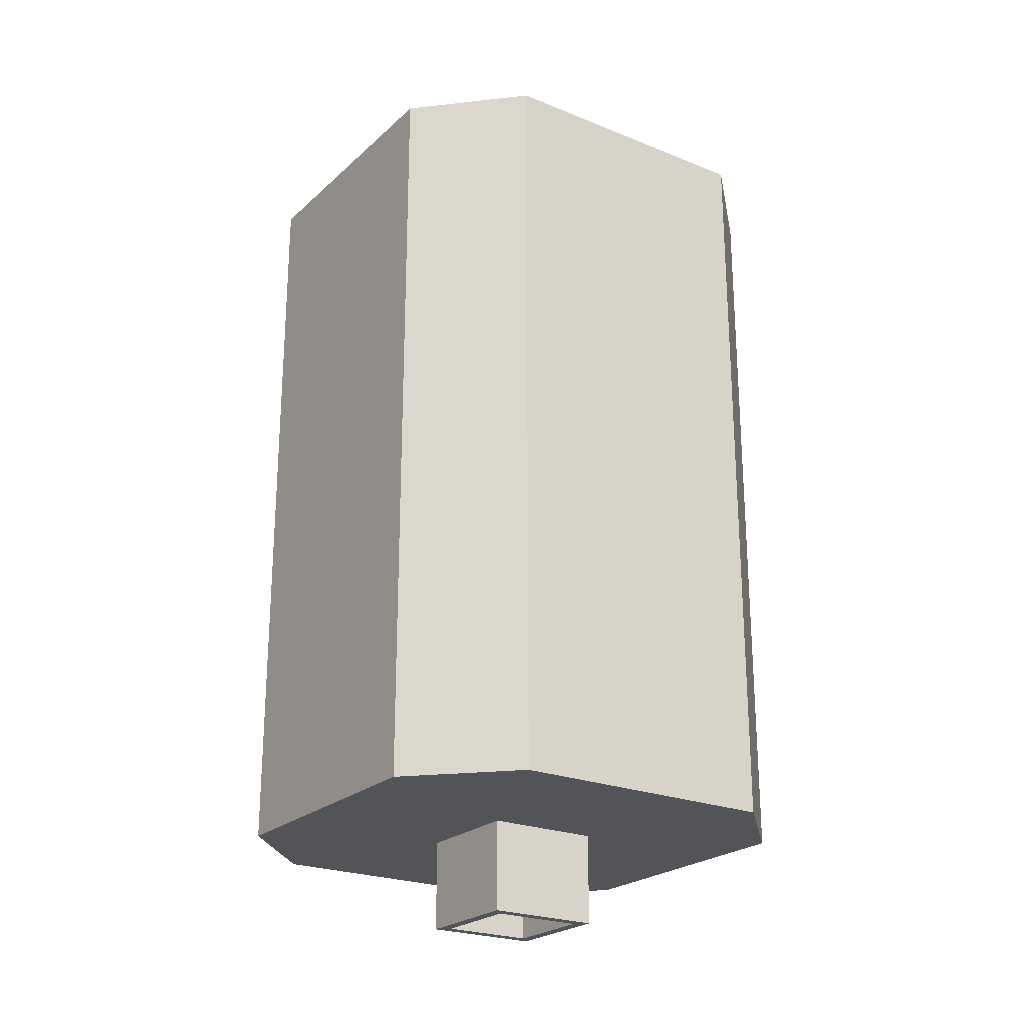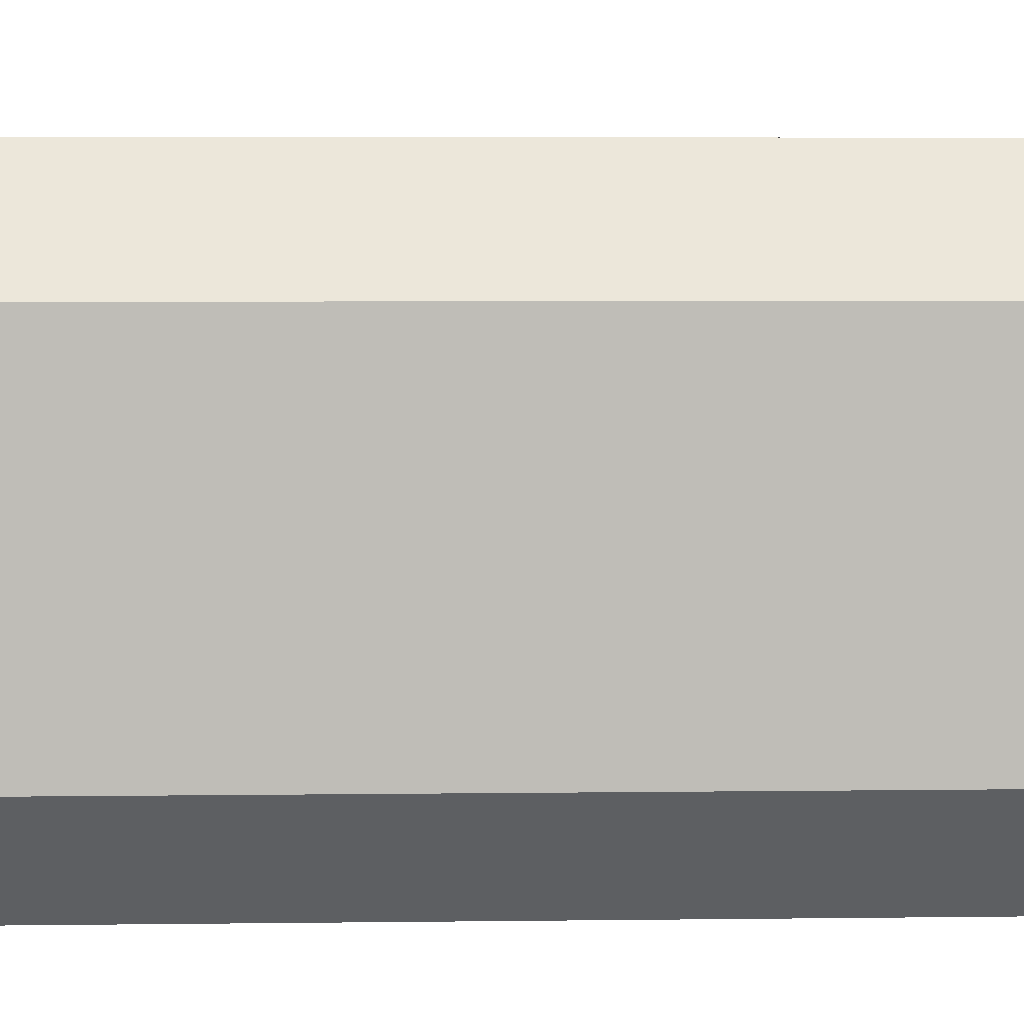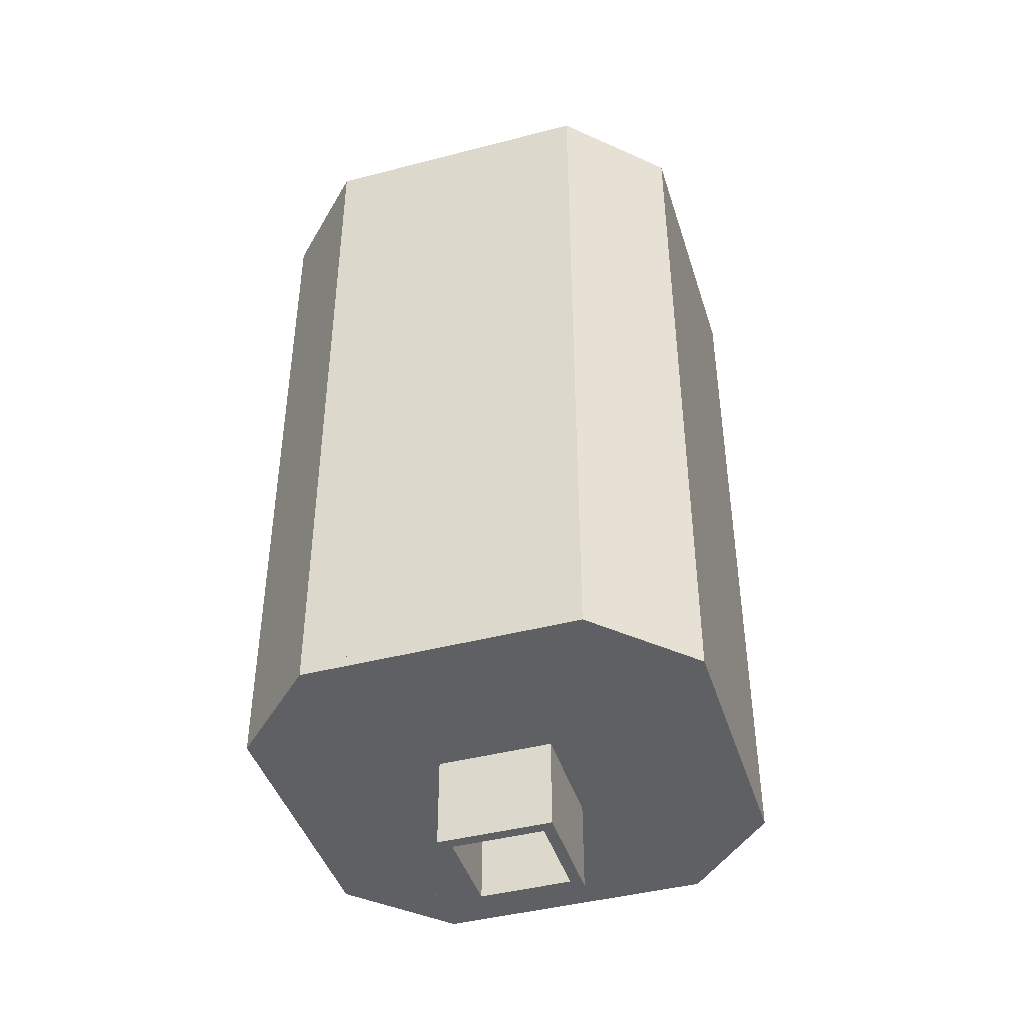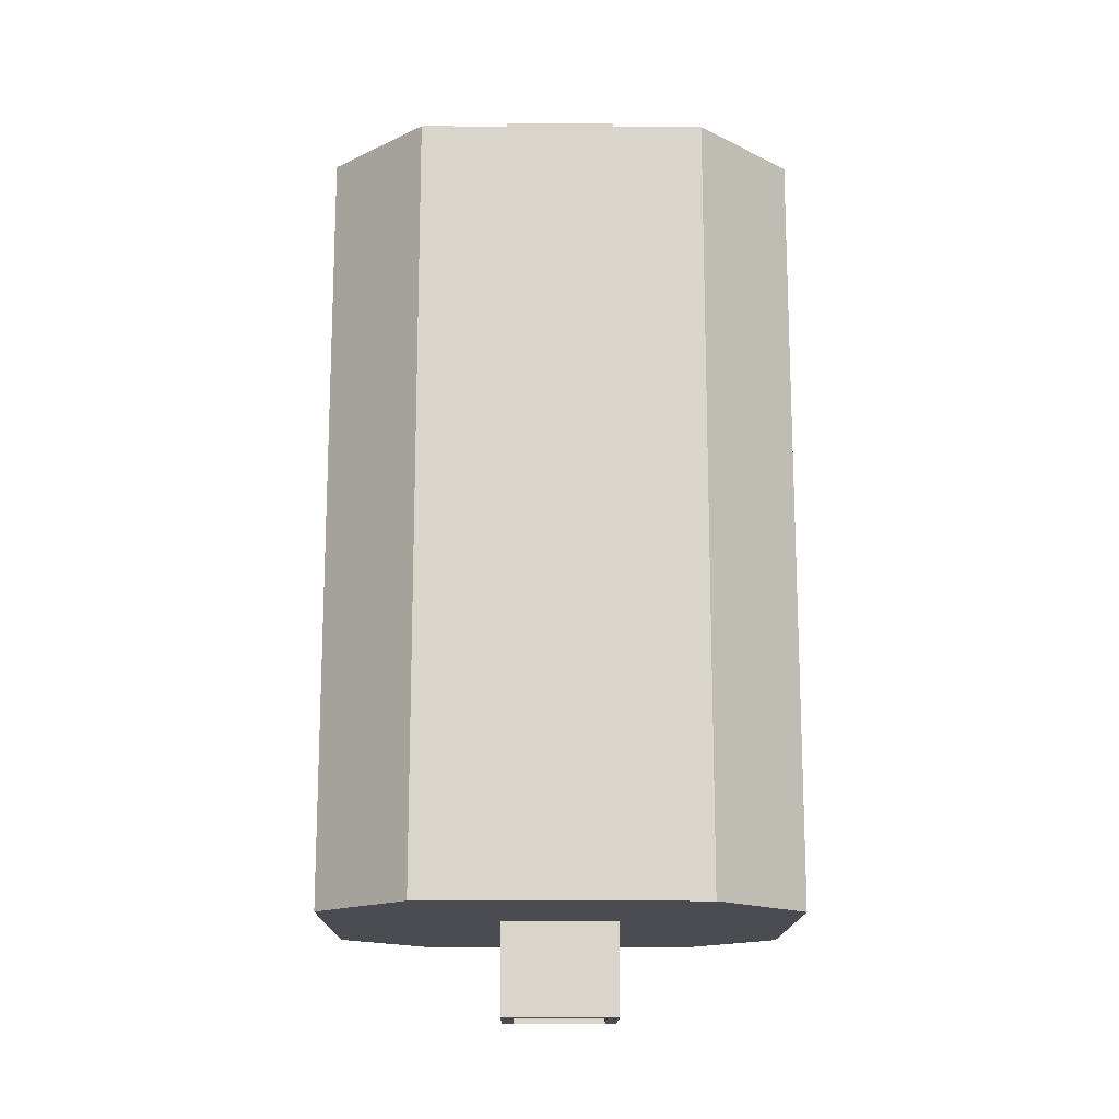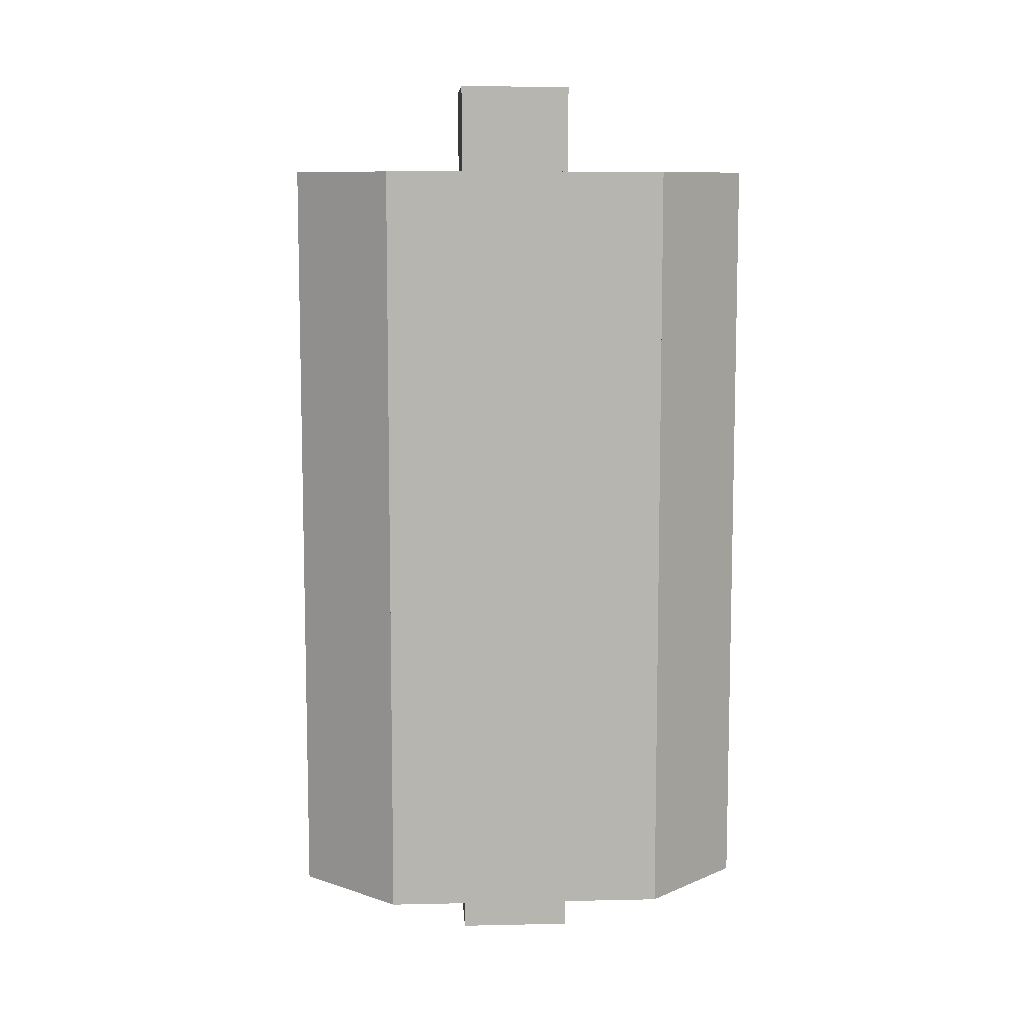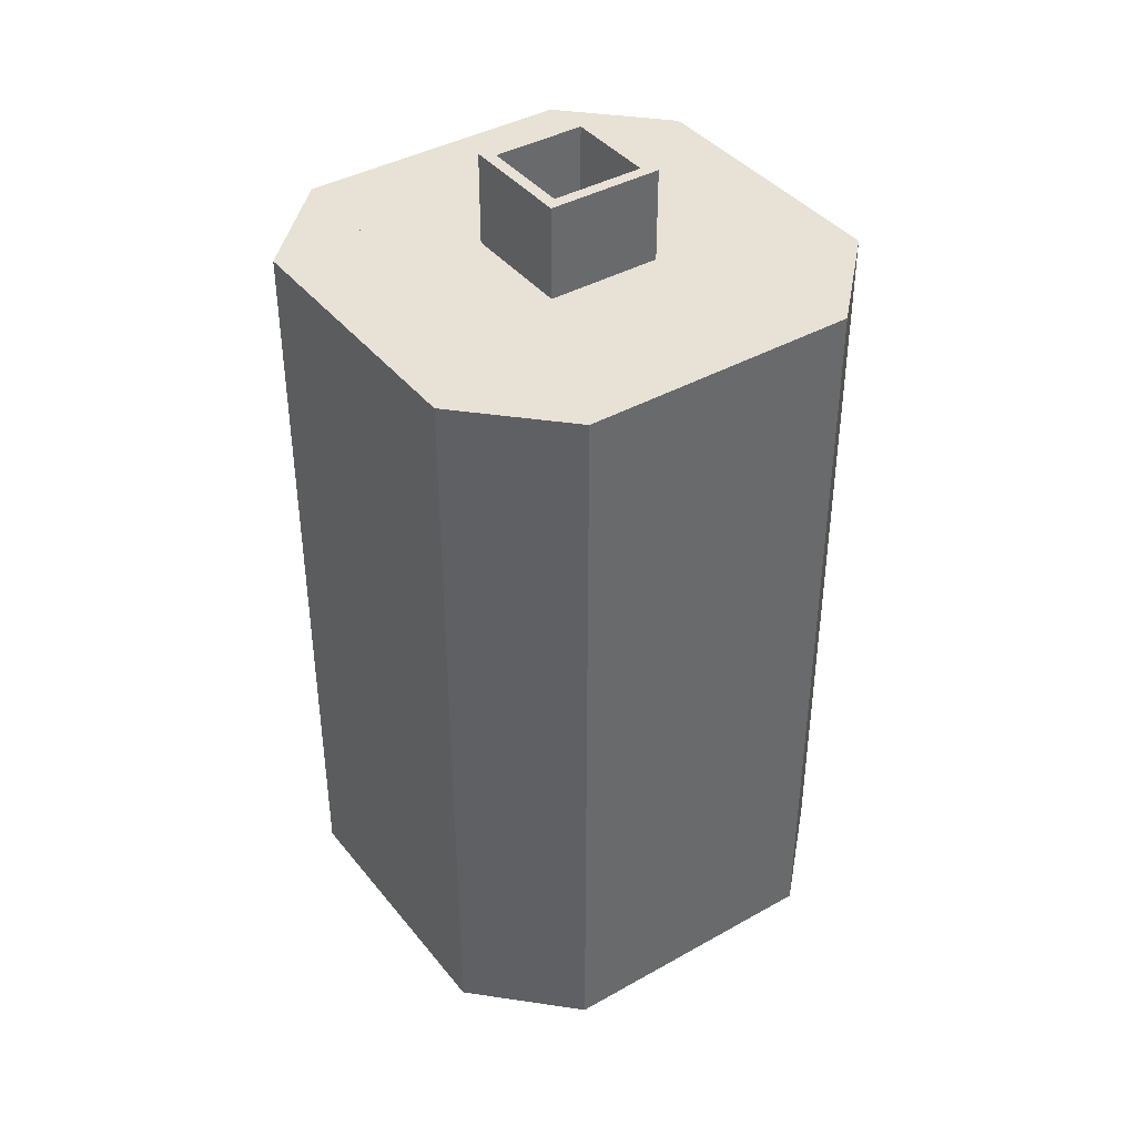
<metadata>
{"format":"obj","ext":"obj","renderer":"f3d","projection":"perspective","resolution":1024,"background":"white","views":[{"elev":-23.5,"azim":-34.3,"up":"+Y"},{"elev":5.1,"azim":-92.5,"up":"+Z"},{"elev":-43.3,"azim":-72.9,"up":"+Y"},{"elev":-15.5,"azim":-0.5,"up":"+Y"},{"elev":9.2,"azim":176.7,"up":"+Y"},{"elev":40.2,"azim":55.3,"up":"+Y"}]}
</metadata>
<code>
v -12 -32 19
v -12 -32 20
v -12 32 20
v -12 32 19
v 12 32 20
v 12 -32 20
v 12 -32 19
v 12 32 19
v 19 -32 12
v 19 32 12
v 20 -32 12
v 20 32 12
v -20 32 12
v -20 -32 12
v -19 -32 12
v -19 32 12
v -20 -32 -12
v -20 32 -12
v -19 -32 -12
v -19 32 -12
v -12 -32 -20
v -12 32 -20
v -12 -32 -19
v -12 32 -19
v 12 32 -19
v 12 -32 -19
v 12 -32 -20
v 12 32 -20
v 19 -32 -12
v 19 32 -12
v 20 -32 -12
v 20 32 -12
v -12 33 20
v -20 33 12
v 12 33 20
v 20 33 12
v -20 32 4
v -20 33 4
v 20 32 4
v 20 33 4
v -20 33 -12
v -12 33 -20
v 20 33 -12
v 12 33 -20
v -5 33 -4
v -5 33 4
v -5 41 4
v -5 41 -4
v -4 41 4
v -4 33 4
v -4 33 -4
v -4 41 -4
v 4 33 -4
v 4 33 4
v 4 41 4
v 4 41 -4
v 5 41 4
v 5 33 4
v 5 33 -4
v 5 41 -4
v -5 33 -5
v -5 41 -5
v 5 33 -5
v 5 41 -5
v -5 33 5
v -5 41 5
v 5 41 5
v 5 33 5
v -20 32 -4
v -20 33 -4
v 20 33 -4
v 20 32 -4
v 4 32 -4
v 4 32 4
v -4 32 4
v -4 32 -4
v -12 -33 -20
v -20 -33 -12
v 20 -33 -12
v 12 -33 -20
v -20 -33 -4
v -20 -32 -4
v 20 -32 -4
v 20 -33 -4
v -20 -33 4
v -20 -33 12
v -20 -32 4
v 20 -33 12
v 20 -33 4
v 20 -32 4
v -12 -33 20
v 12 -33 20
v -5 -41 -4
v -5 -41 4
v -5 -33 4
v -5 -33 -4
v -4 -33 4
v -4 -41 4
v -4 -41 -4
v -4 -33 -4
v -5 -41 5
v -5 -33 5
v 5 -33 5
v 5 -41 5
v 5 -41 4
v 5 -33 4
v 4 -41 -4
v 4 -41 4
v 4 -33 4
v 4 -33 -4
v 5 -41 -4
v 5 -33 -4
v 4 -32 4
v 4 -32 -4
v -5 -41 -5
v -5 -33 -5
v 5 -41 -5
v 5 -33 -5
v -4 -32 4
v -4 -32 -4
o entity0
f 1 2 3 4
f 5 3 2 6
f 6 2 1 7
f 8 4 3 5
f 7 1 4 8
f 8 5 6 7
f 5 8 7 6
f 9 7 8 10
f 6 7 9 11
f 12 10 8 5
f 11 9 10 12
f 12 5 6 11
f 3 13 14 2
f 2 14 15 1
f 4 16 13 3
f 15 14 13 16
f 1 15 16 4
f 2 1 4 3
f 17 14 13 18
f 16 13 14 15
f 15 14 17 19
f 20 18 13 16
f 19 17 18 20
f 20 16 15 19
f 21 17 18 22
f 20 18 17 19
f 23 19 17 21
f 22 18 20 24
f 24 20 19 23
f 21 22 24 23
f 21 23 24 22
f 25 24 23 26
f 26 23 21 27
f 28 22 24 25
f 27 21 22 28
f 28 25 26 27
f 29 9 10 30
f 12 10 9 11
f 11 9 29 31
f 32 30 10 12
f 31 29 30 32
f 32 12 11 31
f 27 26 25 28
f 25 26 29 30
f 32 30 29 31
f 31 29 26 27
f 28 25 30 32
f 31 27 28 32
f 13 3 33 34
f 35 33 3 5
f 5 3 13 12
f 36 34 33 35
f 12 13 34 36
f 12 36 35 5
f 37 13 34 38
f 36 34 13 12
f 12 13 37 39
f 40 38 34 36
f 39 37 38 40
f 40 36 12 39
f 22 18 41 42
f 43 41 18 32
f 32 18 22 28
f 44 42 41 43
f 28 22 42 44
f 44 43 32 28
f 45 46 47 48
f 49 47 46 50
f 50 46 45 51
f 52 48 47 49
f 51 45 48 52
f 52 49 50 51
f 53 54 55 56
f 57 55 54 58
f 58 54 53 59
f 60 56 55 57
f 59 53 56 60
f 60 57 58 59
f 61 45 48 62
f 60 48 45 59
f 59 45 61 63
f 64 62 48 60
f 63 61 62 64
f 64 60 59 63
f 46 65 66 47
f 67 66 65 68
f 68 65 46 58
f 57 47 66 67
f 58 46 47 57
f 57 67 68 58
f 18 69 70 41
f 71 70 69 72
f 72 69 18 32
f 43 41 70 71
f 32 18 41 43
f 43 71 72 32
f 73 74 54 53
f 40 54 74 39
f 39 74 73 72
f 71 53 54 40
f 72 73 53 71
f 71 40 39 72
f 69 37 38 70
f 50 38 37 75
f 75 37 69 76
f 51 70 38 50
f 76 69 70 51
f 51 50 75 76
f 77 78 17 21
f 31 17 78 79
f 79 78 77 80
f 27 21 17 31
f 80 77 21 27
f 27 31 79 80
f 78 81 82 17
f 83 82 81 84
f 84 81 78 79
f 31 17 82 83
f 79 78 17 31
f 31 83 84 79
f 85 86 14 87
f 11 14 86 88
f 88 86 85 89
f 90 87 14 11
f 89 85 87 90
f 90 11 88 89
f 86 91 2 14
f 6 2 91 92
f 92 91 86 88
f 11 14 2 6
f 88 86 14 11
f 88 11 6 92
f 93 94 95 96
f 97 95 94 98
f 98 94 93 99
f 100 96 95 97
f 99 93 96 100
f 100 97 98 99
f 94 101 102 95
f 103 102 101 104
f 104 101 94 105
f 106 95 102 103
f 105 94 95 106
f 106 103 104 105
f 107 108 109 110
f 106 109 108 105
f 105 108 107 111
f 112 110 109 106
f 111 107 110 112
f 112 106 105 111
f 110 109 113 114
f 90 113 109 89
f 89 109 110 84
f 83 114 113 90
f 84 110 114 83
f 83 90 89 84
f 115 93 96 116
f 112 96 93 111
f 111 93 115 117
f 118 116 96 112
f 117 115 116 118
f 118 112 111 117
f 81 85 87 82
f 119 87 85 97
f 97 85 81 100
f 120 82 87 119
f 100 81 82 120
f 120 119 97 100

</code>
